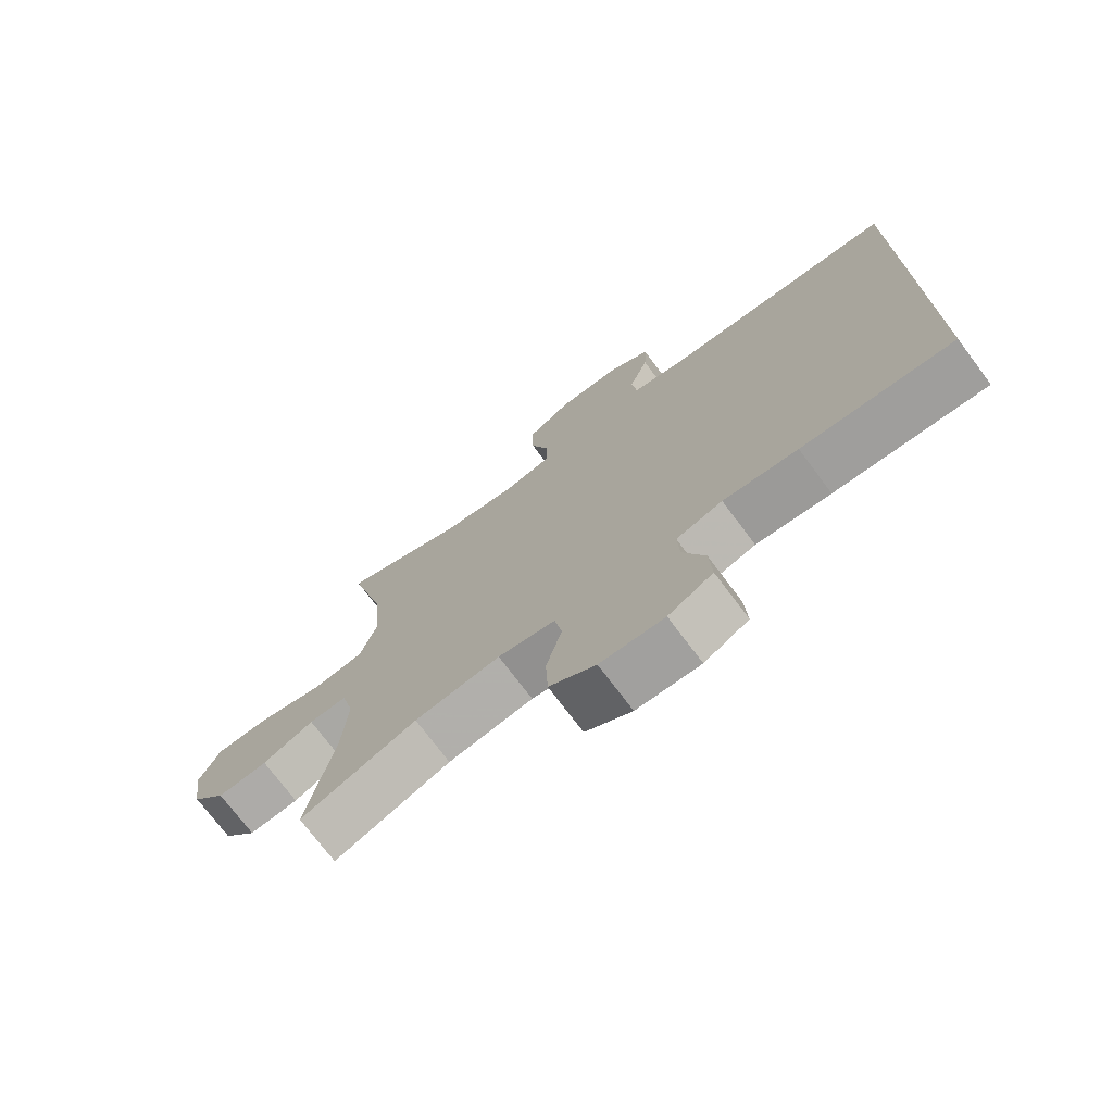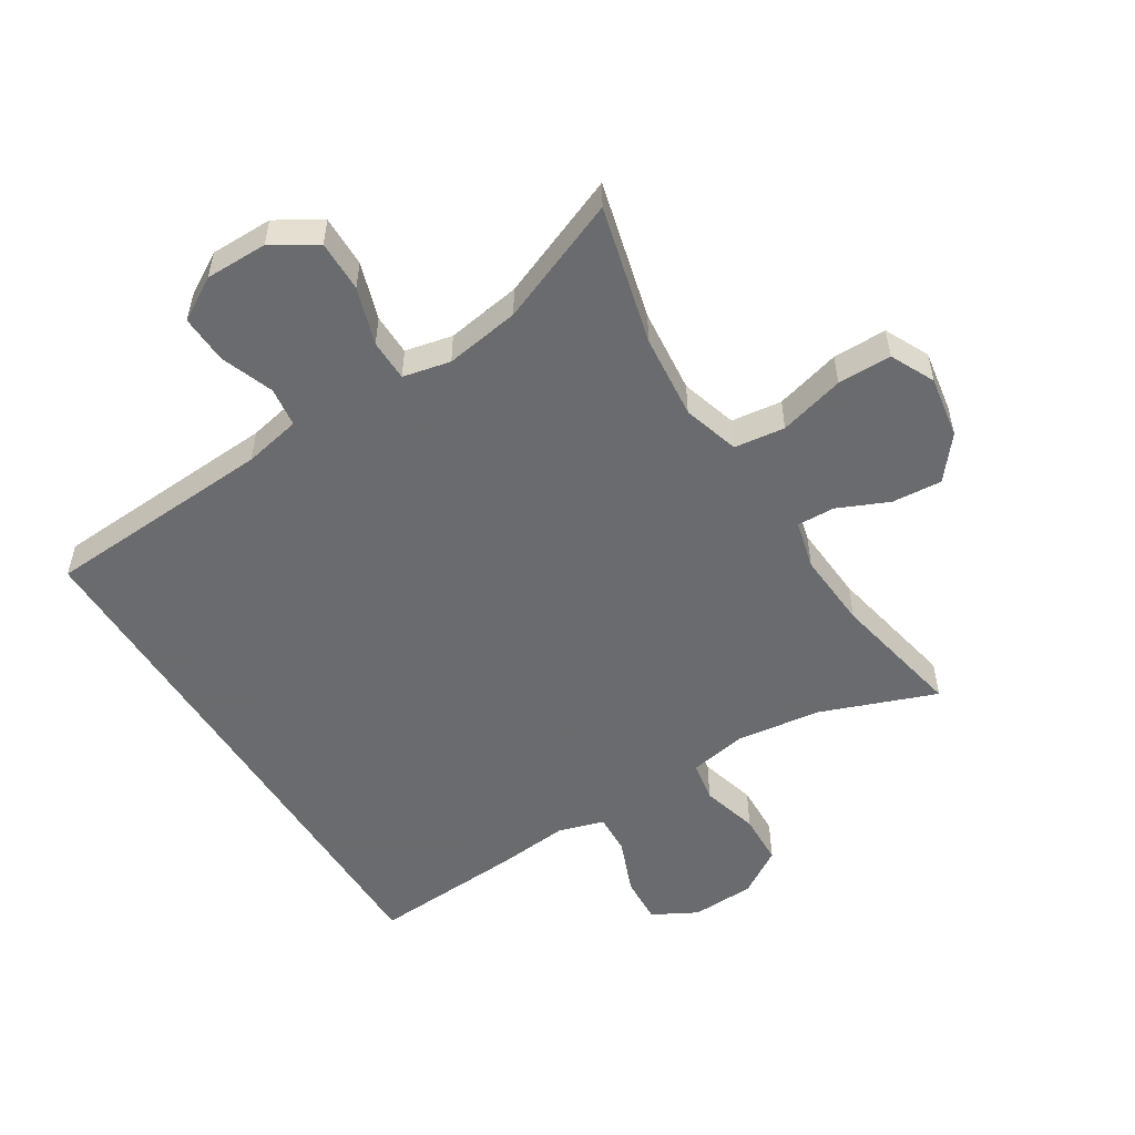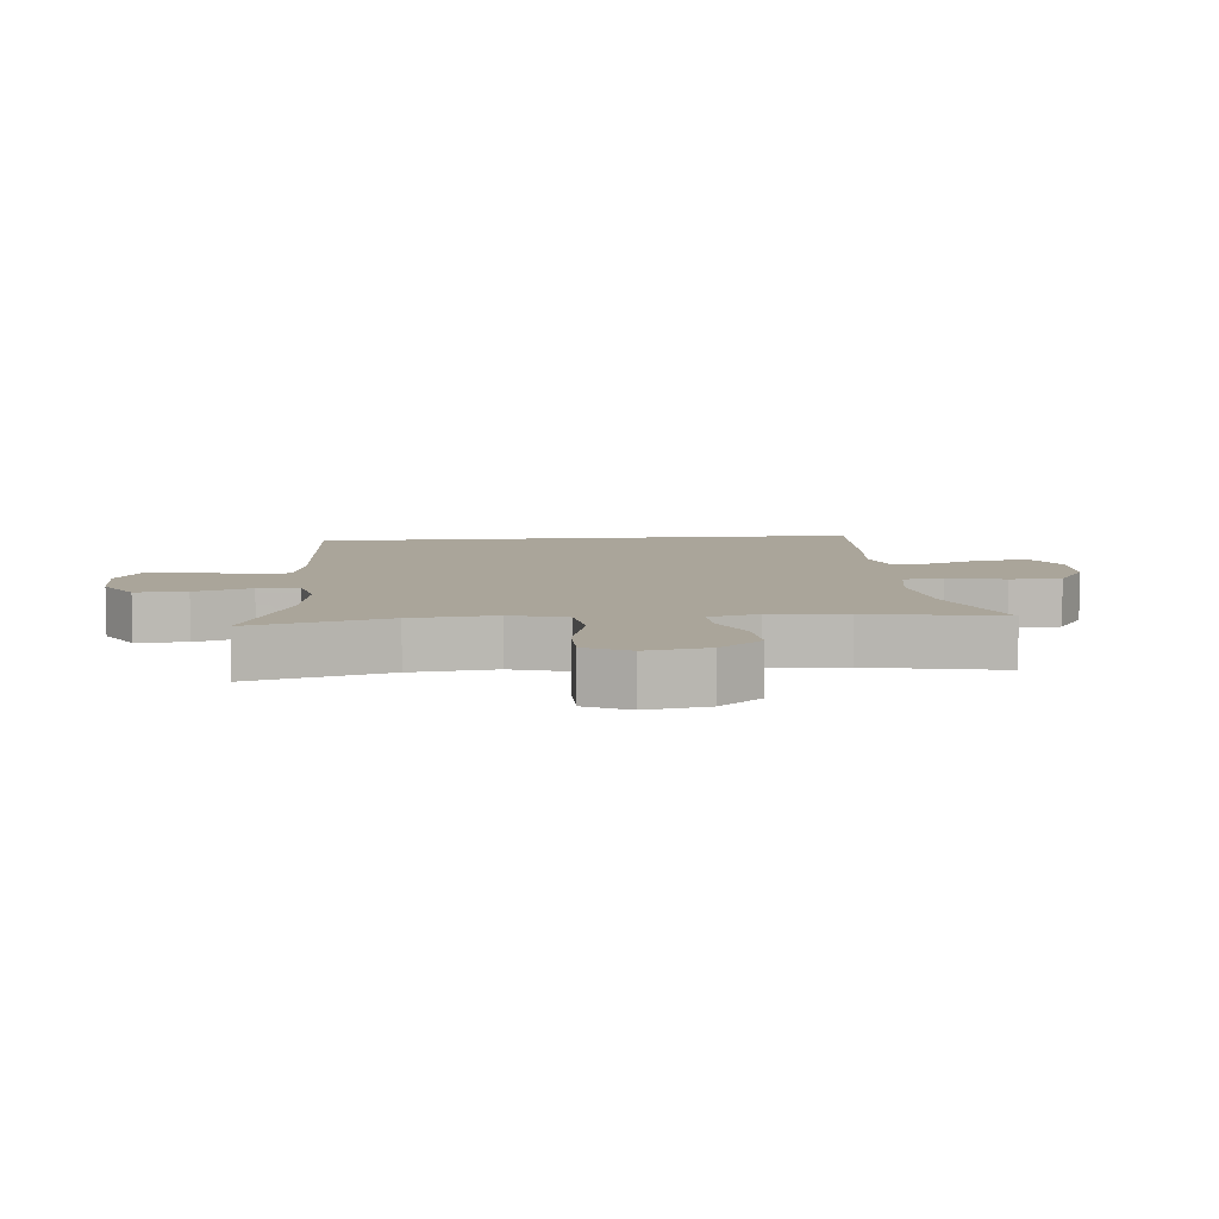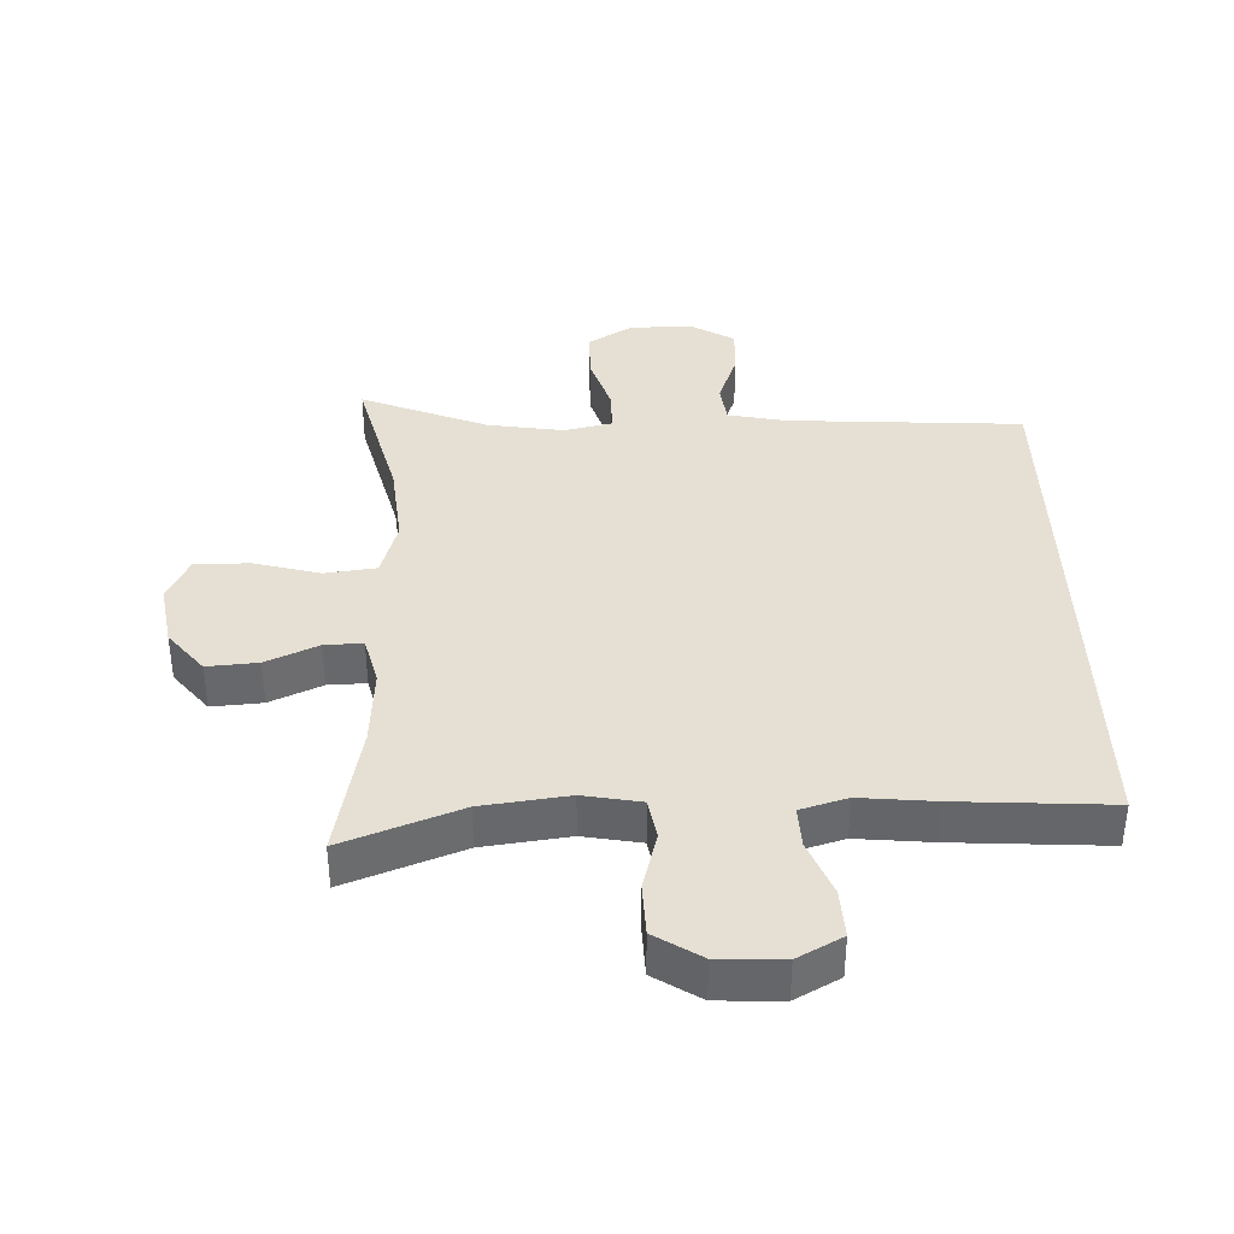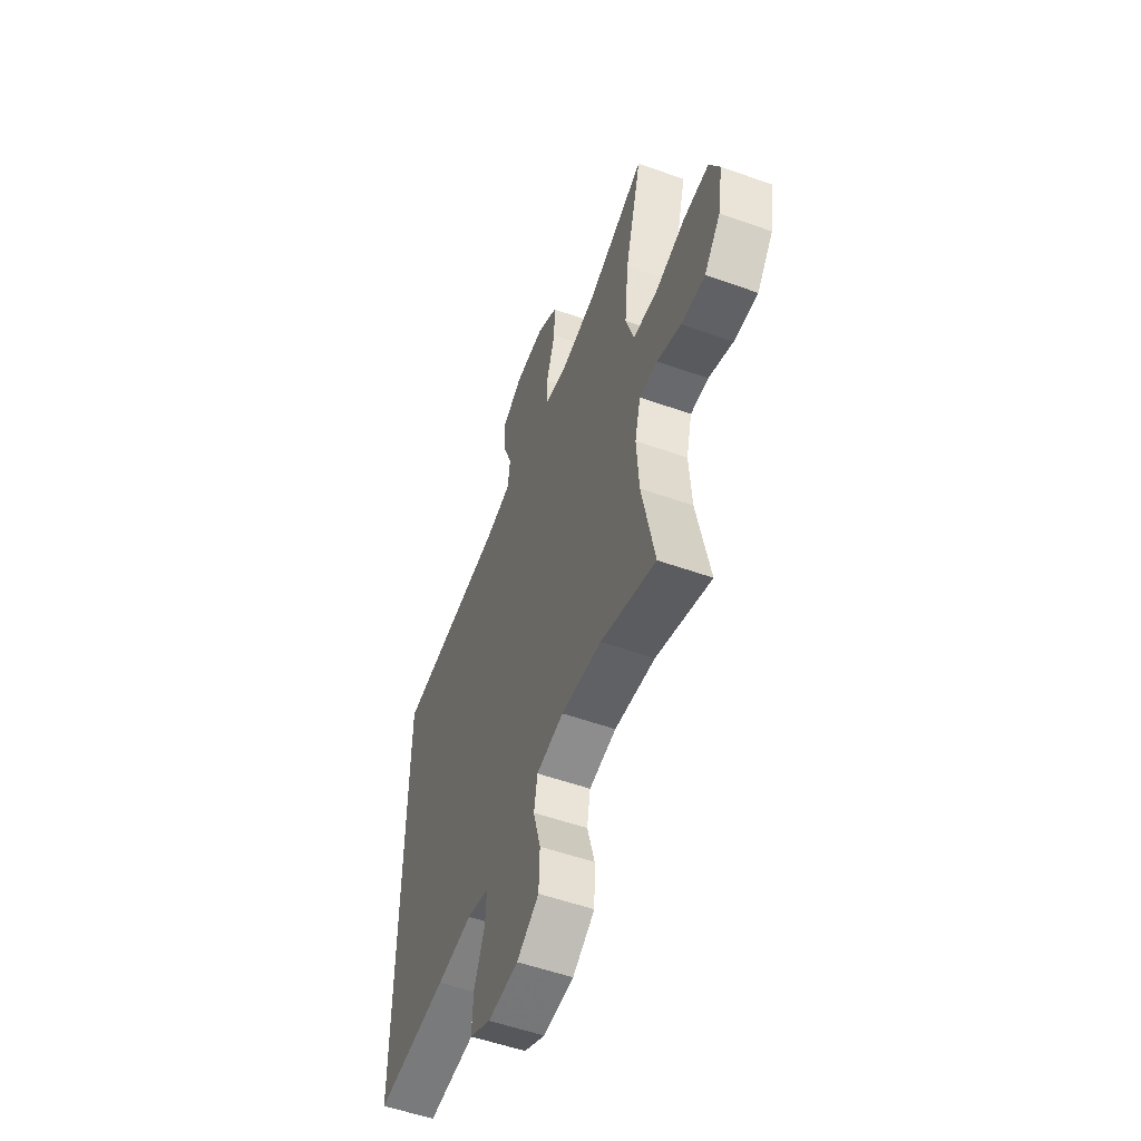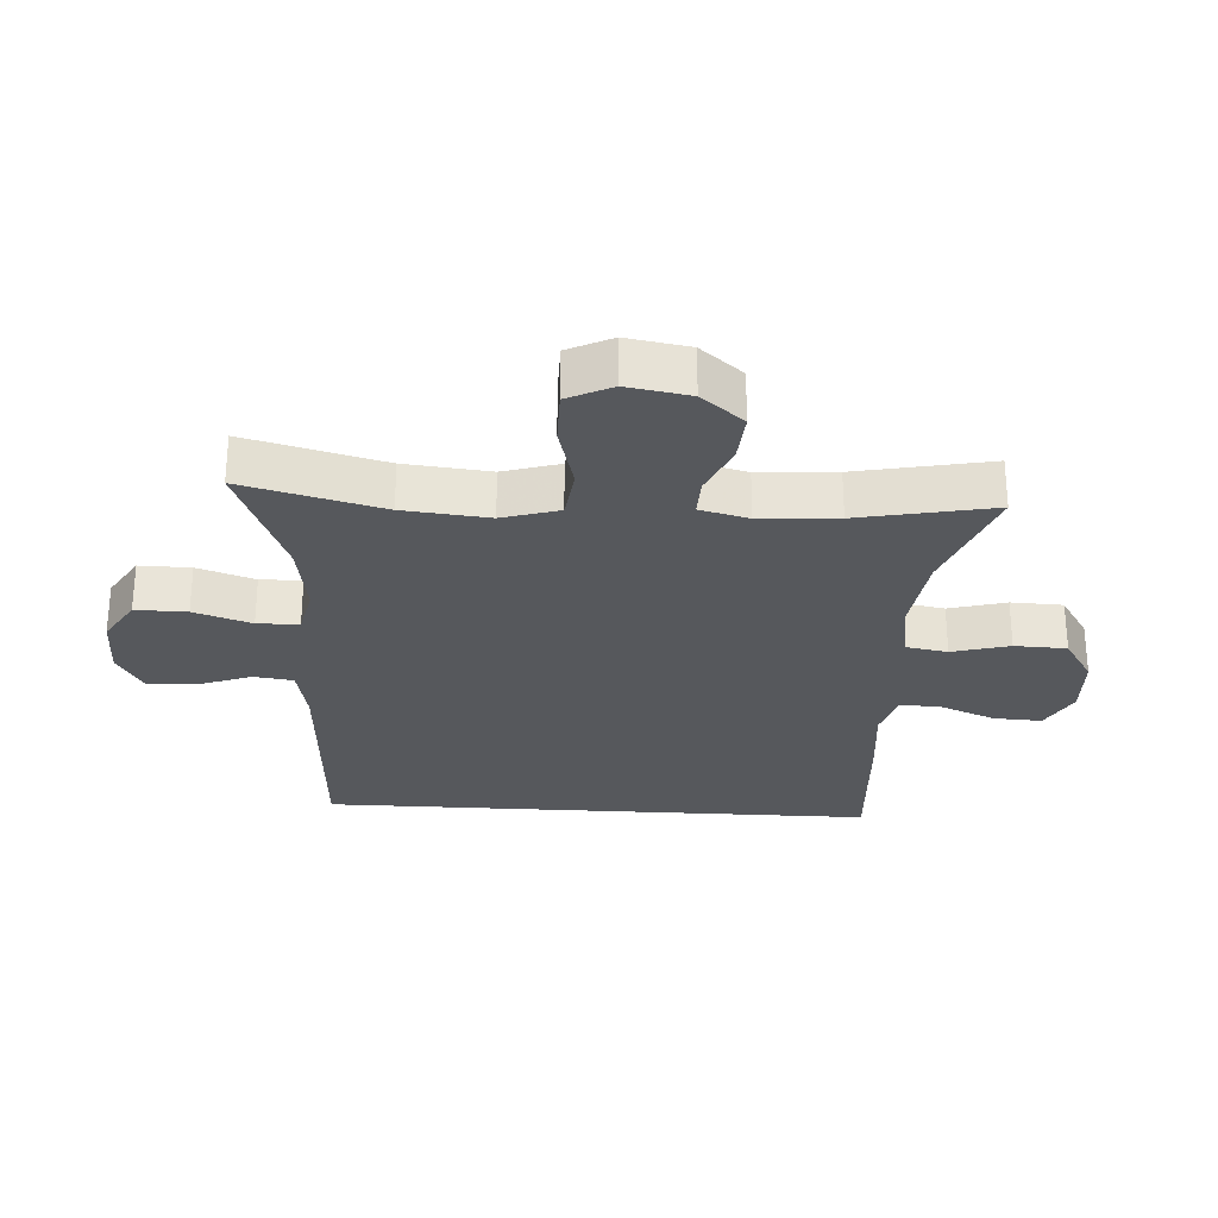
<metadata>
{"format":"obj","ext":"obj","renderer":"f3d","projection":"perspective","resolution":1024,"background":"white","views":[{"elev":-73.5,"azim":-143.1,"up":"+Z"},{"elev":-53.3,"azim":32.0,"up":"+Y"},{"elev":7.6,"azim":84.6,"up":"+Y"},{"elev":38.0,"azim":178.1,"up":"+Y"},{"elev":-54.7,"azim":69.4,"up":"+Z"},{"elev":-28.1,"azim":86.5,"up":"+Y"}]}
</metadata>
<code>
v -0.5 0.07 0.399
v -0.144 0.07 0.42
v -0.056 0.07 0.438
v -0.048 0.07 0.499
v -0.078 0.07 0.581
v -0.081 0.07 0.655
v -0.015 0.07 0.694
v 0.081 0.07 0.694
v 0.149 0.07 0.652
v 0.148 0.07 0.573
v 0.119 0.07 0.485
v 0.12 0.07 0.421
v 0.193 0.07 0.405
v 0.308 0.07 0.423
v 0.5 0.07 0.5
v 0.445 0.07 0.287
v 0.432 0.07 0.156
v 0.458 0.07 0.069
v 0.536 0.07 0.059
v 0.637 0.07 0.086
v 0.72 0.07 0.086
v 0.753 0.07 0.018
v 0.737 0.07 -0.078
v 0.684 0.07 -0.143
v 0.607 0.07 -0.137
v 0.528 0.07 -0.102
v 0.47 0.07 -0.1
v 0.451 0.07 -0.175
v 0.459 0.07 -0.294
v 0.5 0.07 -0.5
v 0.322 0.07 -0.433
v 0.191 0.07 -0.416
v 0.103 0.07 -0.432
v 0.092 0.07 -0.495
v 0.116 0.07 -0.583
v 0.113 0.07 -0.663
v 0.042 0.07 -0.708
v -0.056 0.07 -0.712
v -0.124 0.07 -0.675
v -0.12 0.07 -0.601
v -0.086 0.07 -0.516
v -0.083 0.07 -0.453
v -0.154 0.07 -0.432
v -0.268 0.07 -0.443
v -0.5 0.07 -0.457
v -0.5 0 0.399
v -0.144 0 0.42
v -0.056 0 0.438
v -0.048 0 0.499
v -0.078 0 0.581
v -0.081 0 0.655
v -0.015 0 0.694
v 0.081 0 0.694
v 0.149 0 0.652
v 0.148 0 0.573
v 0.119 0 0.485
v 0.12 0 0.421
v 0.193 0 0.405
v 0.308 0 0.423
v 0.5 0 0.5
v 0.445 0 0.287
v 0.432 0 0.156
v 0.458 0 0.069
v 0.536 0 0.059
v 0.637 0 0.086
v 0.72 0 0.086
v 0.753 0 0.018
v 0.737 0 -0.078
v 0.684 0 -0.143
v 0.607 0 -0.137
v 0.528 0 -0.102
v 0.47 0 -0.1
v 0.451 0 -0.175
v 0.459 0 -0.294
v 0.5 0 -0.5
v 0.322 0 -0.433
v 0.191 0 -0.416
v 0.103 0 -0.432
v 0.092 0 -0.495
v 0.116 0 -0.583
v 0.113 0 -0.663
v 0.042 0 -0.708
v -0.056 0 -0.712
v -0.124 0 -0.675
v -0.12 0 -0.601
v -0.086 0 -0.516
v -0.083 0 -0.453
v -0.154 0 -0.432
v -0.268 0 -0.443
v -0.5 0 -0.457
f 43 44 45 1
f 42 43 1 2
f 38 39 40 41
f 38 41 42
f 34 35 36 37
f 33 34 37 38
f 29 30 31
f 28 29 31 32
f 27 28 32 33
f 23 24 25 26
f 23 26 27
f 22 23 27
f 19 20 21 22
f 18 19 22 27
f 17 18 27 33
f 14 15 16
f 13 14 16 17
f 12 13 17 33
f 8 9 10 11
f 4 5 6 7
f 3 4 7 8
f 38 42 2 3
f 11 12 33 38
f 3 8 11 38
f 46 90 89 88
f 47 46 88 87
f 86 85 84 83
f 87 86 83
f 82 81 80 79
f 83 82 79 78
f 76 75 74
f 77 76 74 73
f 78 77 73 72
f 71 70 69 68
f 72 71 68
f 72 68 67
f 67 66 65 64
f 72 67 64 63
f 78 72 63 62
f 61 60 59
f 62 61 59 58
f 78 62 58 57
f 56 55 54 53
f 52 51 50 49
f 53 52 49 48
f 48 47 87 83
f 83 78 57 56
f 83 56 53 48
f 1 46 47 2
f 2 47 48 3
f 3 48 49 4
f 4 49 50 5
f 5 50 51 6
f 6 51 52 7
f 7 52 53 8
f 8 53 54 9
f 9 54 55 10
f 10 55 56 11
f 11 56 57 12
f 12 57 58 13
f 13 58 59 14
f 14 59 60 15
f 15 60 61 16
f 16 61 62 17
f 17 62 63 18
f 18 63 64 19
f 19 64 65 20
f 20 65 66 21
f 21 66 67 22
f 22 67 68 23
f 23 68 69 24
f 24 69 70 25
f 25 70 71 26
f 26 71 72 27
f 27 72 73 28
f 28 73 74 29
f 29 74 75 30
f 30 75 76 31
f 31 76 77 32
f 32 77 78 33
f 33 78 79 34
f 34 79 80 35
f 35 80 81 36
f 36 81 82 37
f 37 82 83 38
f 38 83 84 39
f 39 84 85 40
f 40 85 86 41
f 41 86 87 42
f 42 87 88 43
f 43 88 89 44
f 44 89 90 45
f 45 90 46 1

</code>
